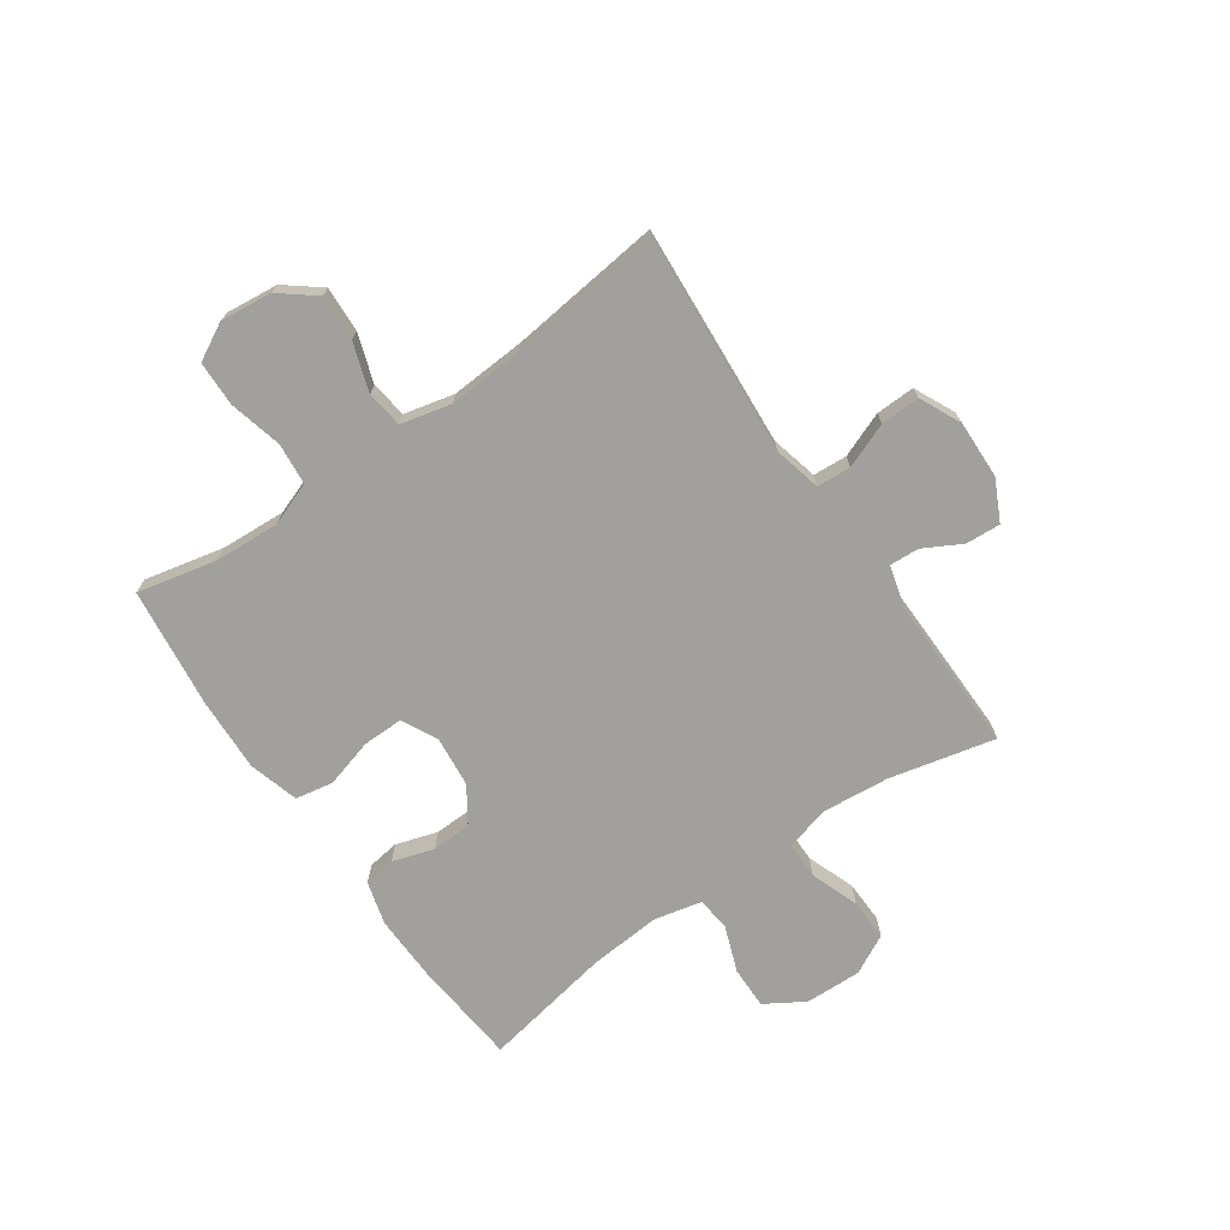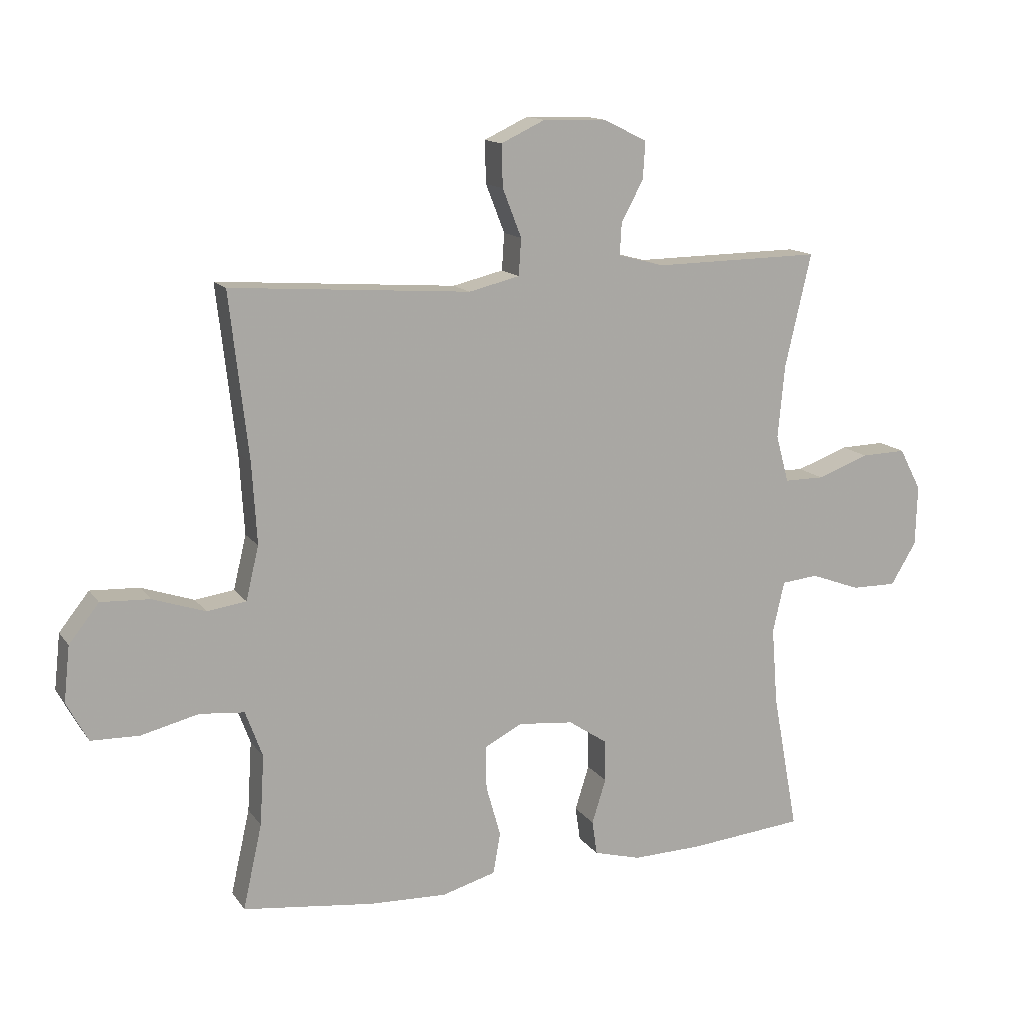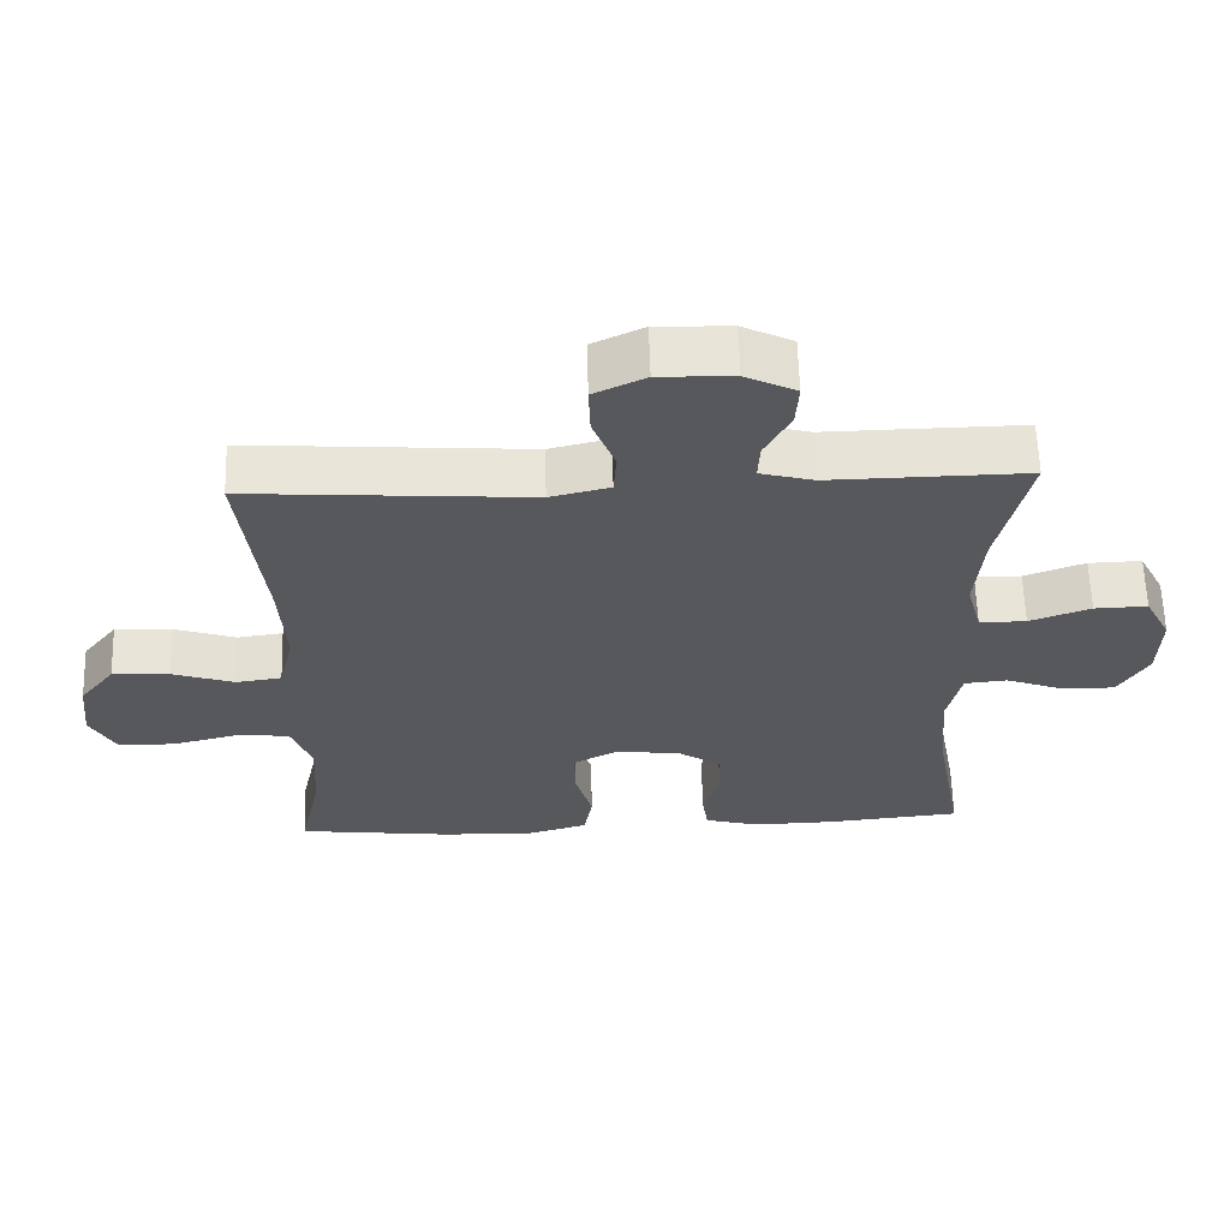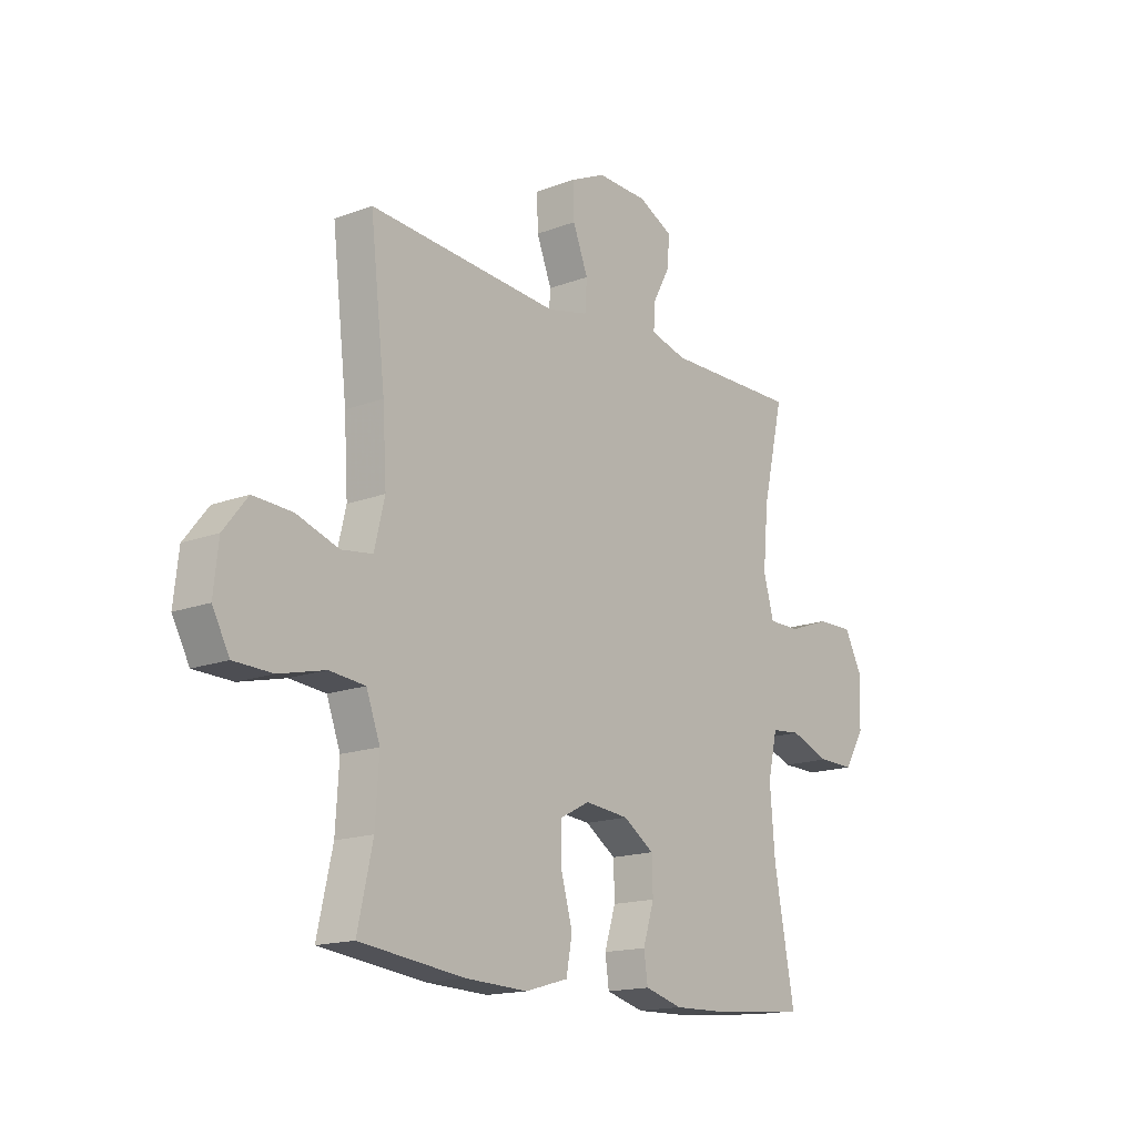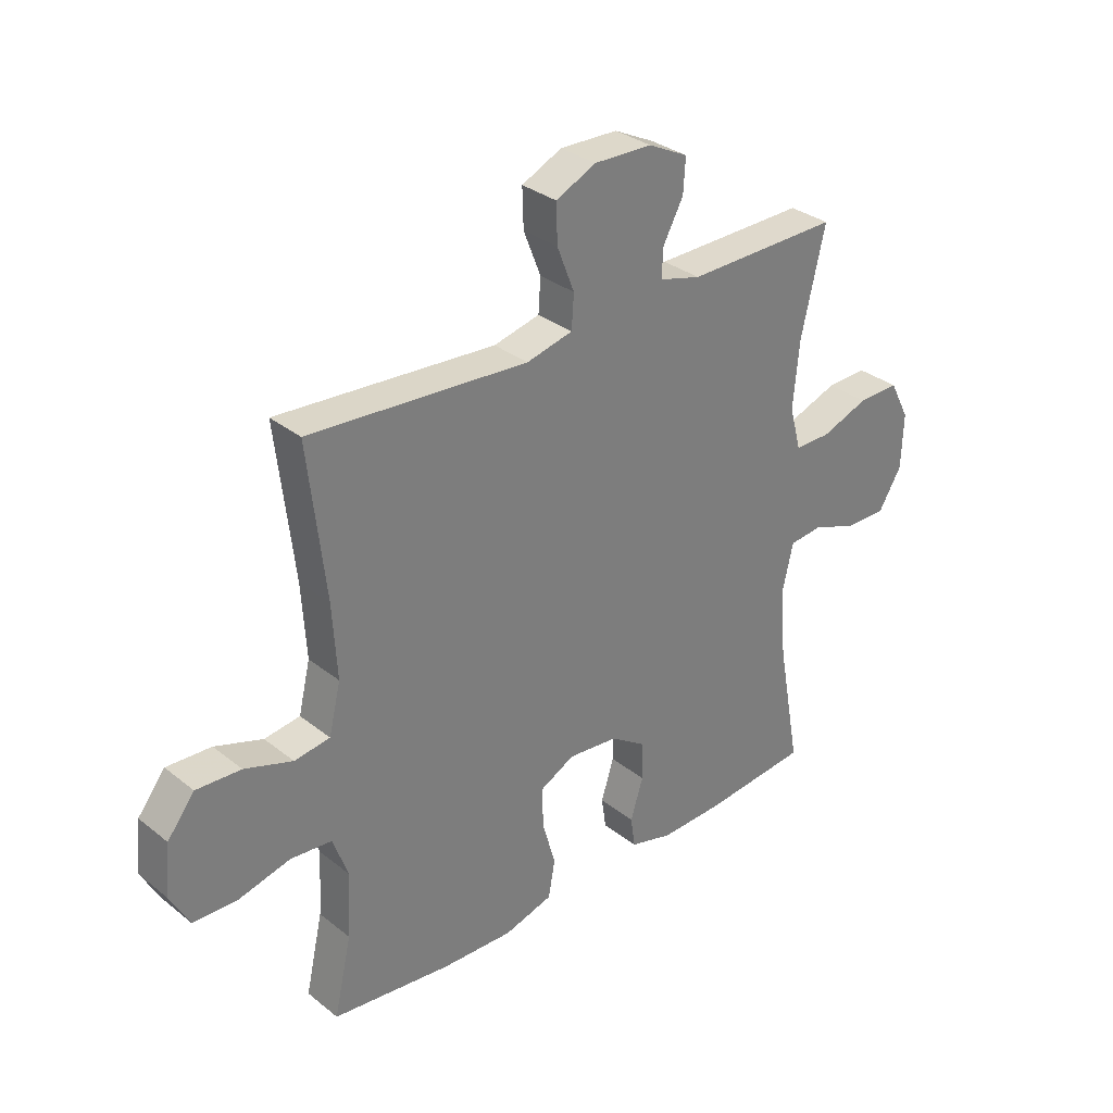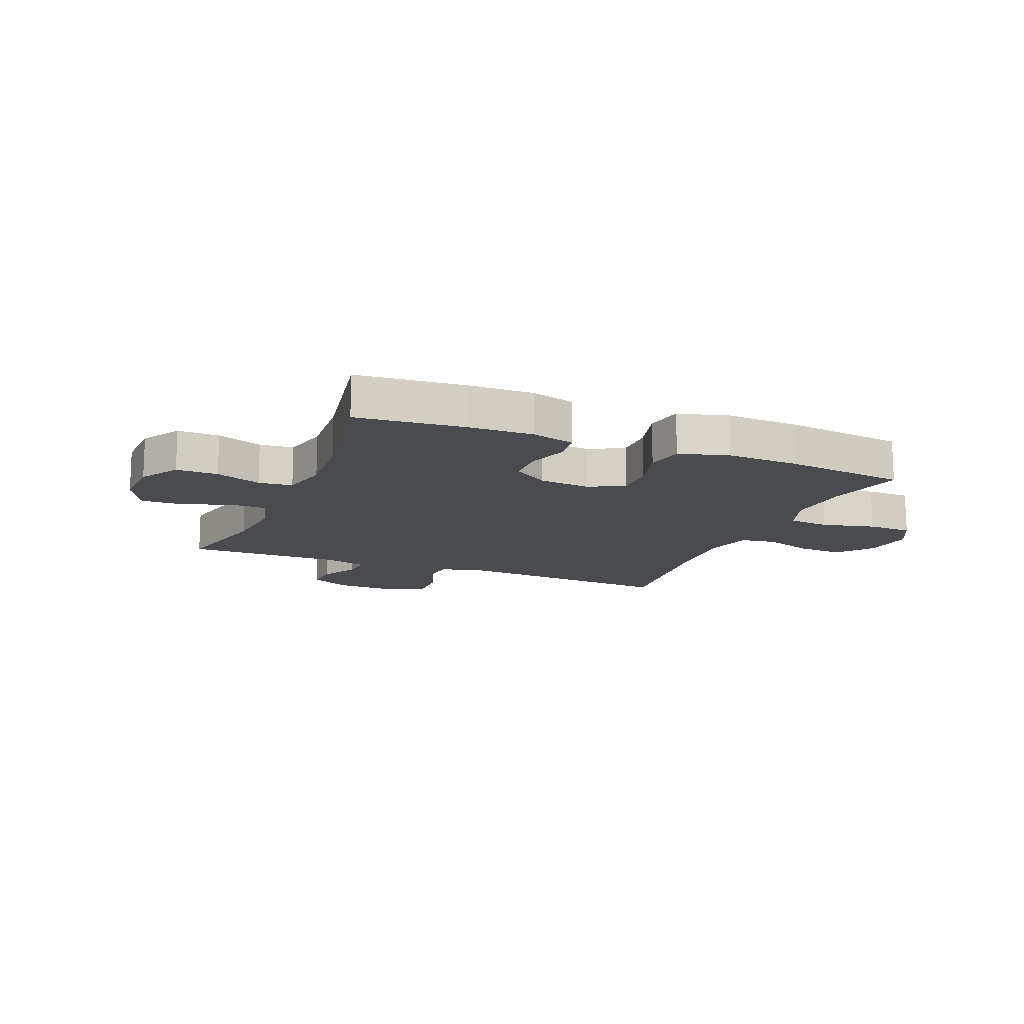
<metadata>
{"format":"obj","ext":"obj","renderer":"f3d","projection":"perspective","resolution":1024,"background":"white","views":[{"elev":-71.7,"azim":-55.2,"up":"+Y"},{"elev":13.8,"azim":-22.5,"up":"+Z"},{"elev":61.3,"azim":-1.7,"up":"+Z"},{"elev":-16.1,"azim":-52.0,"up":"+Z"},{"elev":31.9,"azim":-42.1,"up":"+Z"},{"elev":-14.0,"azim":157.6,"up":"+Y"}]}
</metadata>
<code>
v -0.5 0.07 -0.5
v -0.469 0.07 -0.361
v -0.462 0.07 -0.246
v -0.49 0.07 -0.17
v -0.563 0.07 -0.163
v -0.657 0.07 -0.186
v -0.736 0.07 -0.184
v -0.771 0.07 -0.119
v -0.761 0.07 -0.028
v -0.712 0.07 0.034
v -0.632 0.07 0.03
v -0.546 0.07 0.001
v -0.482 0.07 0.01
v -0.461 0.07 0.098
v -0.469 0.07 0.23
v -0.5 0.07 0.5
v -0.108 0.07 0.472
v -0.025 0.07 0.492
v -0.021 0.07 0.552
v -0.052 0.07 0.631
v -0.054 0.07 0.7
v 0.018 0.07 0.734
v 0.122 0.07 0.731
v 0.193 0.07 0.696
v 0.189 0.07 0.635
v 0.153 0.07 0.568
v 0.15 0.07 0.516
v 0.225 0.07 0.496
v 0.5 0.07 0.5
v 0.457 0.07 0.314
v 0.446 0.07 0.195
v 0.467 0.07 0.118
v 0.532 0.07 0.118
v 0.617 0.07 0.149
v 0.691 0.07 0.151
v 0.727 0.07 0.082
v 0.724 0.07 -0.017
v 0.682 0.07 -0.086
v 0.608 0.07 -0.085
v 0.527 0.07 -0.055
v 0.467 0.07 -0.061
v 0.448 0.07 -0.145
v 0.458 0.07 -0.272
v 0.5 0.07 -0.5
v 0.311 0.07 -0.518
v 0.196 0.07 -0.521
v 0.119 0.07 -0.5
v 0.111 0.07 -0.444
v 0.134 0.07 -0.371
v 0.132 0.07 -0.302
v 0.069 0.07 -0.26
v -0.021 0.07 -0.251
v -0.083 0.07 -0.283
v -0.082 0.07 -0.354
v -0.058 0.07 -0.439
v -0.07 0.07 -0.506
v -0.158 0.07 -0.531
v -0.286 0.07 -0.526
v -0.5 0 -0.5
v -0.469 0 -0.361
v -0.462 0 -0.246
v -0.49 0 -0.17
v -0.563 0 -0.163
v -0.657 0 -0.186
v -0.736 0 -0.184
v -0.771 0 -0.119
v -0.761 0 -0.028
v -0.712 0 0.034
v -0.632 0 0.03
v -0.546 0 0.001
v -0.482 0 0.01
v -0.461 0 0.098
v -0.469 0 0.23
v -0.5 0 0.5
v -0.108 0 0.472
v -0.025 0 0.492
v -0.021 0 0.552
v -0.052 0 0.631
v -0.054 0 0.7
v 0.018 0 0.734
v 0.122 0 0.731
v 0.193 0 0.696
v 0.189 0 0.635
v 0.153 0 0.568
v 0.15 0 0.516
v 0.225 0 0.496
v 0.5 0 0.5
v 0.457 0 0.314
v 0.446 0 0.195
v 0.467 0 0.118
v 0.532 0 0.118
v 0.617 0 0.149
v 0.691 0 0.151
v 0.727 0 0.082
v 0.724 0 -0.017
v 0.682 0 -0.086
v 0.608 0 -0.085
v 0.527 0 -0.055
v 0.467 0 -0.061
v 0.448 0 -0.145
v 0.458 0 -0.272
v 0.5 0 -0.5
v 0.311 0 -0.518
v 0.196 0 -0.521
v 0.119 0 -0.5
v 0.111 0 -0.444
v 0.134 0 -0.371
v 0.132 0 -0.302
v 0.069 0 -0.26
v -0.021 0 -0.251
v -0.083 0 -0.283
v -0.082 0 -0.354
v -0.058 0 -0.439
v -0.07 0 -0.506
v -0.158 0 -0.531
v -0.286 0 -0.526
f 58 1 2
f 57 58 2
f 56 57 2
f 55 56 2
f 54 55 2
f 53 54 2 3
f 52 53 3 4
f 51 52 4
f 47 48 49
f 46 47 49
f 45 46 49
f 44 45 49
f 43 44 49
f 42 43 49 50
f 41 42 50 51
f 38 39 40
f 37 38 40
f 36 37 40
f 35 36 40
f 34 35 40
f 33 34 40
f 32 33 40 41
f 41 51 4
f 32 41 4
f 31 32 4
f 28 29 30
f 31 4 5
f 30 31 5
f 28 30 5
f 27 28 5
f 24 25 26
f 23 24 26
f 22 23 26
f 21 22 26
f 20 21 26
f 19 20 26
f 18 19 26 27
f 15 16 17
f 17 18 27
f 15 17 27
f 14 15 27
f 10 11 12
f 9 10 12
f 8 9 12
f 7 8 12
f 6 7 12
f 5 6 12
f 5 12 13
f 27 5 13
f 13 14 27
f 60 59 116
f 60 116 115
f 60 115 114
f 60 114 113
f 60 113 112
f 61 60 112 111
f 62 61 111 110
f 62 110 109
f 107 106 105
f 107 105 104
f 107 104 103
f 107 103 102
f 107 102 101
f 108 107 101 100
f 109 108 100 99
f 98 97 96
f 98 96 95
f 98 95 94
f 98 94 93
f 98 93 92
f 98 92 91
f 99 98 91 90
f 62 109 99
f 62 99 90
f 62 90 89
f 88 87 86
f 63 62 89
f 63 89 88
f 63 88 86
f 63 86 85
f 84 83 82
f 84 82 81
f 84 81 80
f 84 80 79
f 84 79 78
f 84 78 77
f 85 84 77 76
f 75 74 73
f 85 76 75
f 85 75 73
f 85 73 72
f 70 69 68
f 70 68 67
f 70 67 66
f 70 66 65
f 70 65 64
f 70 64 63
f 71 70 63
f 71 63 85
f 85 72 71
f 1 59 60 2
f 2 60 61 3
f 3 61 62 4
f 4 62 63 5
f 5 63 64 6
f 6 64 65 7
f 7 65 66 8
f 8 66 67 9
f 9 67 68 10
f 10 68 69 11
f 11 69 70 12
f 12 70 71 13
f 13 71 72 14
f 14 72 73 15
f 15 73 74 16
f 16 74 75 17
f 17 75 76 18
f 18 76 77 19
f 19 77 78 20
f 20 78 79 21
f 21 79 80 22
f 22 80 81 23
f 23 81 82 24
f 24 82 83 25
f 25 83 84 26
f 26 84 85 27
f 27 85 86 28
f 28 86 87 29
f 29 87 88 30
f 30 88 89 31
f 31 89 90 32
f 32 90 91 33
f 33 91 92 34
f 34 92 93 35
f 35 93 94 36
f 36 94 95 37
f 37 95 96 38
f 38 96 97 39
f 39 97 98 40
f 40 98 99 41
f 41 99 100 42
f 42 100 101 43
f 43 101 102 44
f 44 102 103 45
f 45 103 104 46
f 46 104 105 47
f 47 105 106 48
f 48 106 107 49
f 49 107 108 50
f 50 108 109 51
f 51 109 110 52
f 52 110 111 53
f 53 111 112 54
f 54 112 113 55
f 55 113 114 56
f 56 114 115 57
f 57 115 116 58
f 58 116 59 1

</code>
